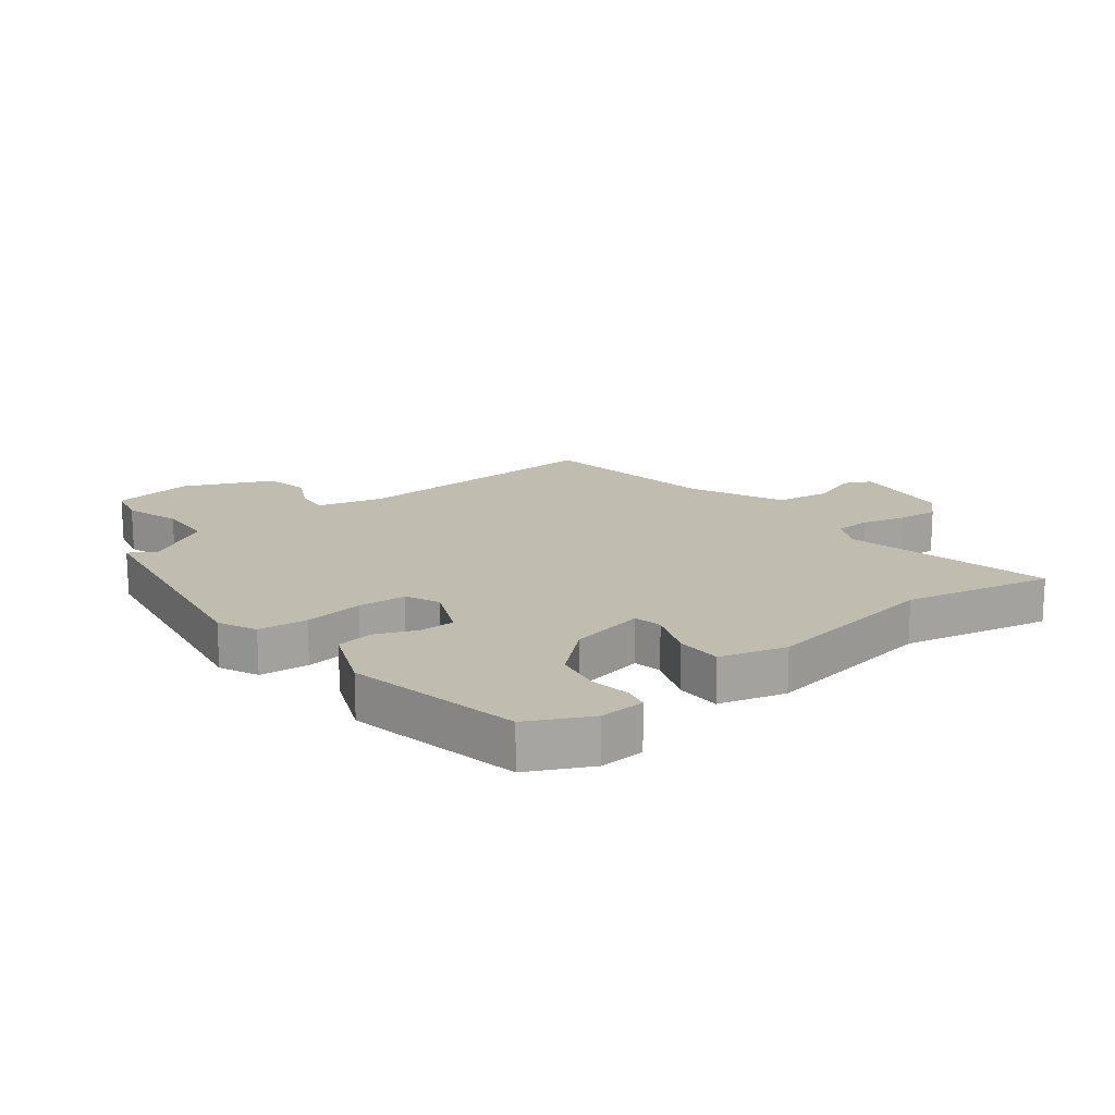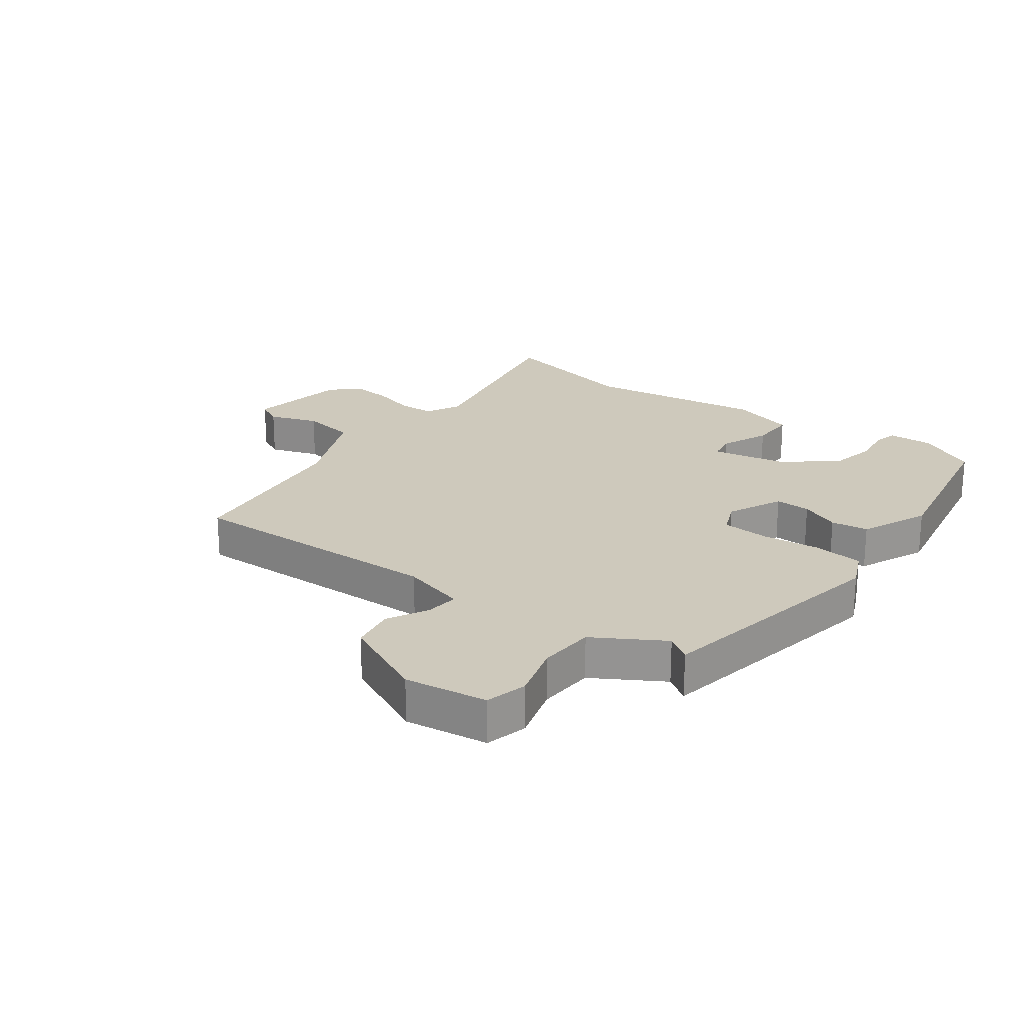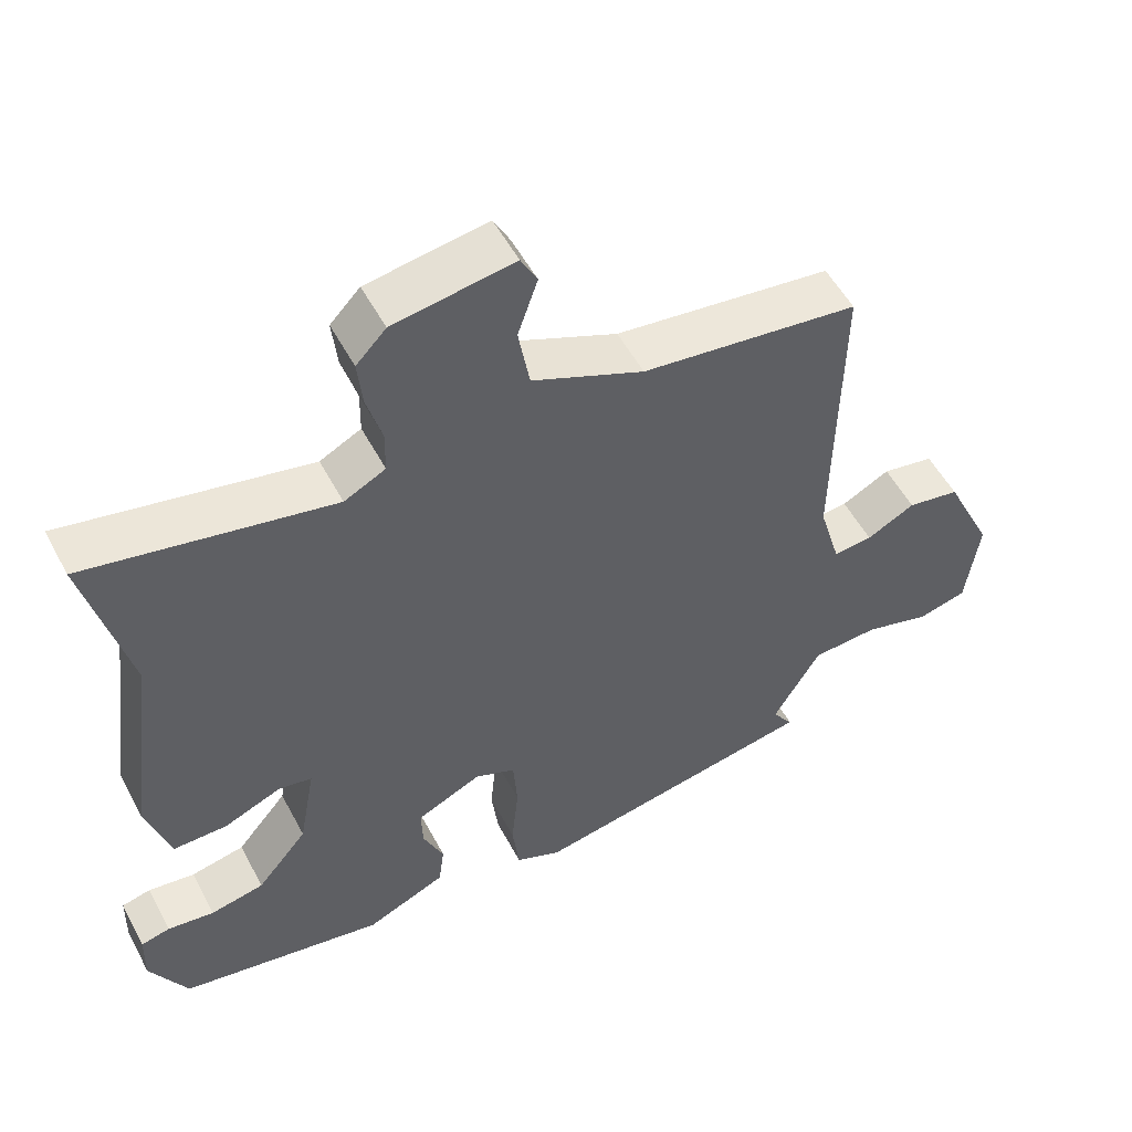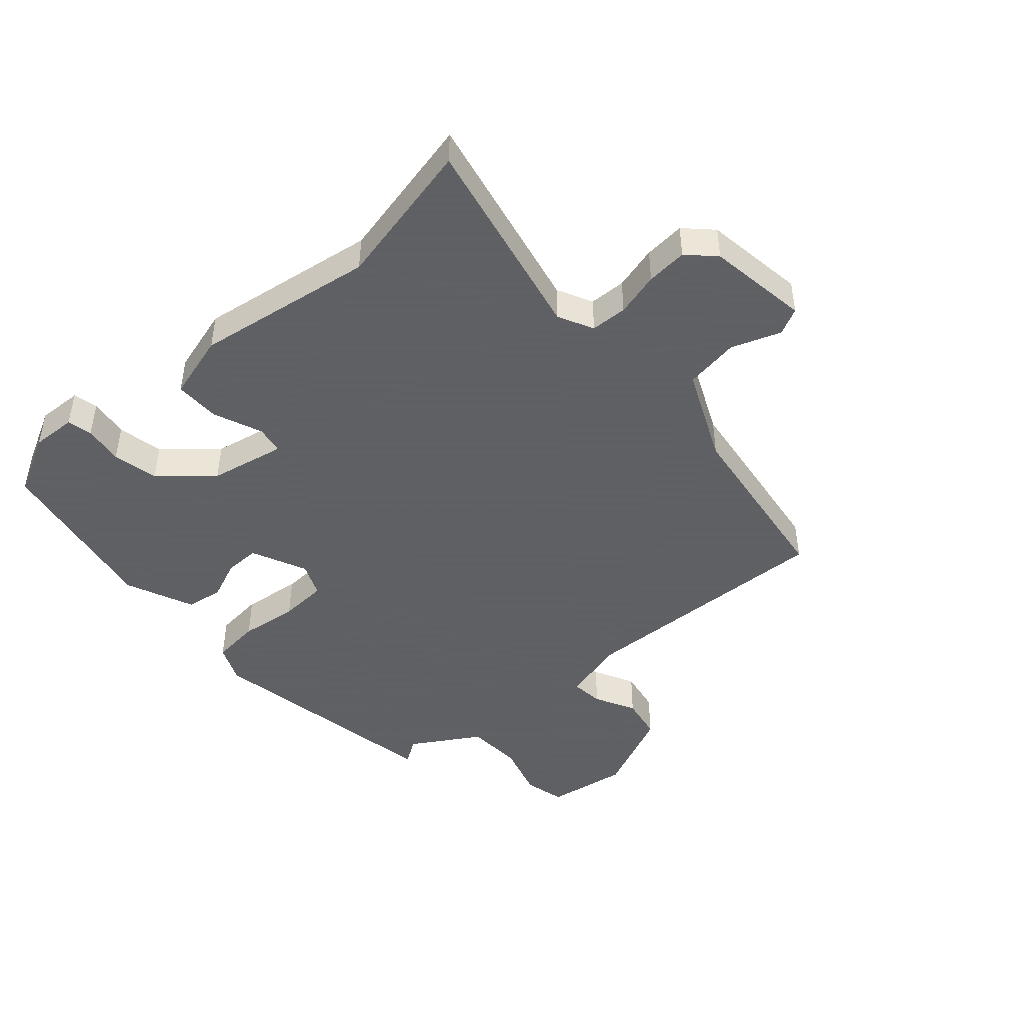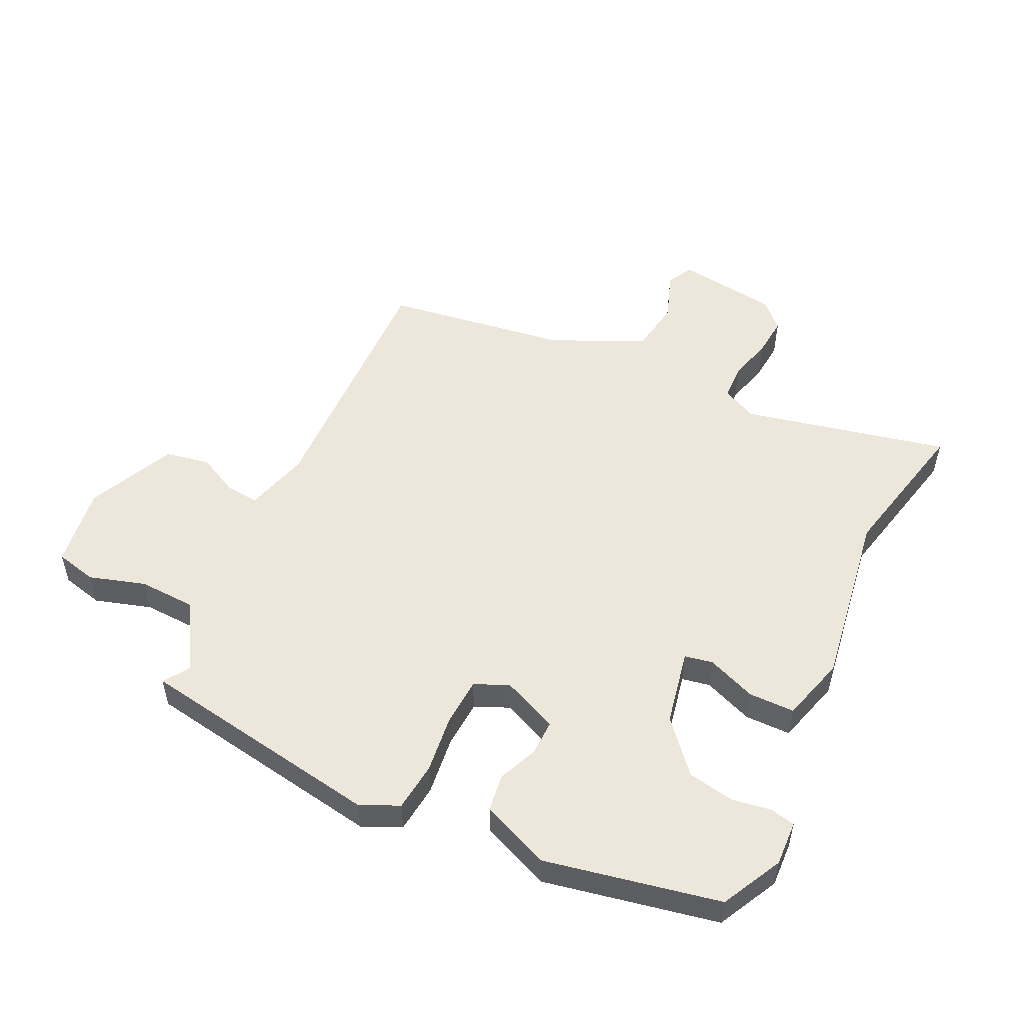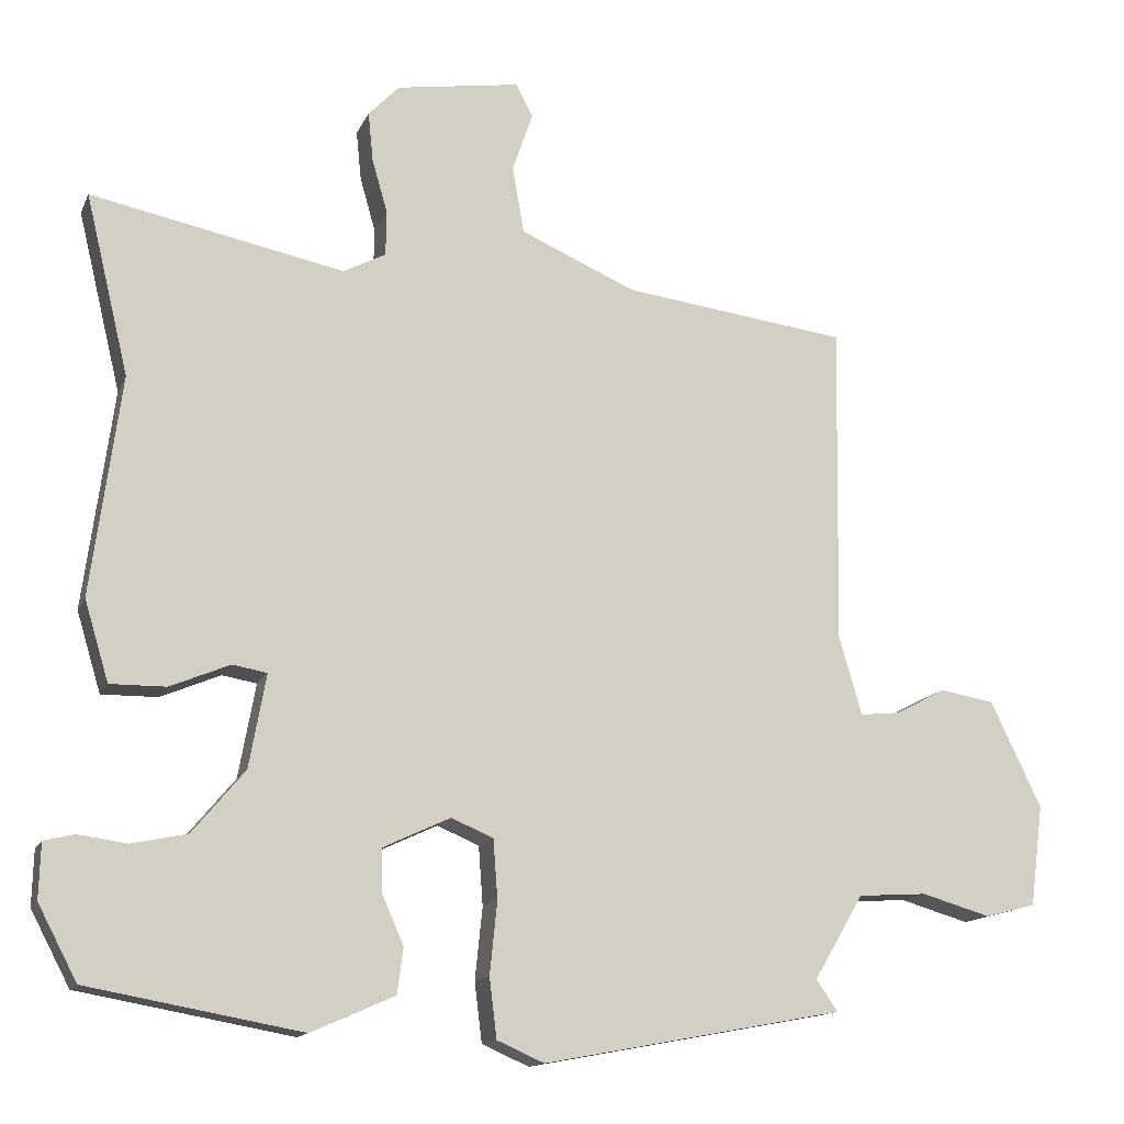
<metadata>
{"format":"obj","ext":"obj","renderer":"f3d","projection":"perspective","resolution":1024,"background":"white","views":[{"elev":16.5,"azim":-129.4,"up":"+Y"},{"elev":22.3,"azim":126.2,"up":"+Y"},{"elev":53.4,"azim":-27.6,"up":"+Z"},{"elev":-45.3,"azim":-49.5,"up":"+Y"},{"elev":51.9,"azim":-155.5,"up":"+Y"},{"elev":-14.2,"azim":-17.5,"up":"+Z"}]}
</metadata>
<code>
v -0.463 0.07 0.348
v -0.522 0.07 0.593
v -0.178 0.07 0.524
v -0.12 0.07 0.554
v -0.119 0.07 0.615
v -0.14 0.07 0.688
v -0.147 0.07 0.756
v -0.105 0.07 0.8
v 0.064 0.07 0.827
v 0.087 0.07 0.783
v 0.059 0.07 0.701
v 0.075 0.07 0.61
v 0.232 0.07 0.542
v 0.538 0.07 0.504
v 0.531 0.07 0.068
v 0.562 0.07 -0.039
v 0.617 0.07 -0.033
v 0.685 0.07 0.003
v 0.759 0.07 -0.01
v 0.828 0.07 -0.154
v 0.81 0.07 -0.291
v 0.741 0.07 -0.309
v 0.647 0.07 -0.282
v 0.553 0.07 -0.288
v 0.486 0.07 -0.402
v 0.515 0.07 -0.444
v 0.107 0.07 -0.52
v 0.043 0.07 -0.492
v 0.033 0.07 -0.411
v 0.043 0.07 -0.313
v 0.037 0.07 -0.233
v -0.02 0.07 -0.209
v -0.112 0.07 -0.252
v -0.11 0.07 -0.311
v -0.081 0.07 -0.377
v -0.089 0.07 -0.439
v -0.202 0.07 -0.489
v -0.492 0.07 -0.437
v -0.545 0.07 -0.337
v -0.543 0.07 -0.262
v -0.502 0.07 -0.252
v -0.436 0.07 -0.261
v -0.36 0.07 -0.245
v -0.289 0.07 -0.16
v -0.266 0.07 -0.033
v -0.313 0.07 -0.025
v -0.394 0.07 -0.059
v -0.47 0.07 -0.06
v -0.503 0.07 0.049
v -0.463 0 0.348
v -0.522 0 0.593
v -0.178 0 0.524
v -0.12 0 0.554
v -0.119 0 0.615
v -0.14 0 0.688
v -0.147 0 0.756
v -0.105 0 0.8
v 0.064 0 0.827
v 0.087 0 0.783
v 0.059 0 0.701
v 0.075 0 0.61
v 0.232 0 0.542
v 0.538 0 0.504
v 0.531 0 0.068
v 0.562 0 -0.039
v 0.617 0 -0.033
v 0.685 0 0.003
v 0.759 0 -0.01
v 0.828 0 -0.154
v 0.81 0 -0.291
v 0.741 0 -0.309
v 0.647 0 -0.282
v 0.553 0 -0.288
v 0.486 0 -0.402
v 0.515 0 -0.444
v 0.107 0 -0.52
v 0.043 0 -0.492
v 0.033 0 -0.411
v 0.043 0 -0.313
v 0.037 0 -0.233
v -0.02 0 -0.209
v -0.112 0 -0.252
v -0.11 0 -0.311
v -0.081 0 -0.377
v -0.089 0 -0.439
v -0.202 0 -0.489
v -0.492 0 -0.437
v -0.545 0 -0.337
v -0.543 0 -0.262
v -0.502 0 -0.252
v -0.436 0 -0.261
v -0.36 0 -0.245
v -0.289 0 -0.16
v -0.266 0 -0.033
v -0.313 0 -0.025
v -0.394 0 -0.059
v -0.47 0 -0.06
v -0.503 0 0.049
f 46 47 48 49
f 45 46 49 1
f 39 40 41 42
f 39 42 43
f 38 39 43
f 37 38 43 44
f 34 35 36 37
f 33 34 37 44
f 27 28 29 30
f 25 26 27 30
f 24 25 30 31
f 23 24 31 32
f 21 22 23
f 20 21 23 32
f 17 18 19 20
f 16 17 20 32
f 13 14 15
f 12 13 15 16
f 8 9 10 11
f 8 11 12
f 5 6 7 8
f 4 5 8 12
f 3 4 12 16
f 45 1 2 3
f 32 33 44 45
f 3 16 32 45
f 98 97 96 95
f 50 98 95 94
f 91 90 89 88
f 92 91 88
f 92 88 87
f 93 92 87 86
f 86 85 84 83
f 93 86 83 82
f 79 78 77 76
f 79 76 75 74
f 80 79 74 73
f 81 80 73 72
f 72 71 70
f 81 72 70 69
f 69 68 67 66
f 81 69 66 65
f 64 63 62
f 65 64 62 61
f 60 59 58 57
f 61 60 57
f 57 56 55 54
f 61 57 54 53
f 65 61 53 52
f 52 51 50 94
f 94 93 82 81
f 94 81 65 52
f 1 50 51 2
f 2 51 52 3
f 3 52 53 4
f 4 53 54 5
f 5 54 55 6
f 6 55 56 7
f 7 56 57 8
f 8 57 58 9
f 9 58 59 10
f 10 59 60 11
f 11 60 61 12
f 12 61 62 13
f 13 62 63 14
f 14 63 64 15
f 15 64 65 16
f 16 65 66 17
f 17 66 67 18
f 18 67 68 19
f 19 68 69 20
f 20 69 70 21
f 21 70 71 22
f 22 71 72 23
f 23 72 73 24
f 24 73 74 25
f 25 74 75 26
f 26 75 76 27
f 27 76 77 28
f 28 77 78 29
f 29 78 79 30
f 30 79 80 31
f 31 80 81 32
f 32 81 82 33
f 33 82 83 34
f 34 83 84 35
f 35 84 85 36
f 36 85 86 37
f 37 86 87 38
f 38 87 88 39
f 39 88 89 40
f 40 89 90 41
f 41 90 91 42
f 42 91 92 43
f 43 92 93 44
f 44 93 94 45
f 45 94 95 46
f 46 95 96 47
f 47 96 97 48
f 48 97 98 49
f 49 98 50 1

</code>
